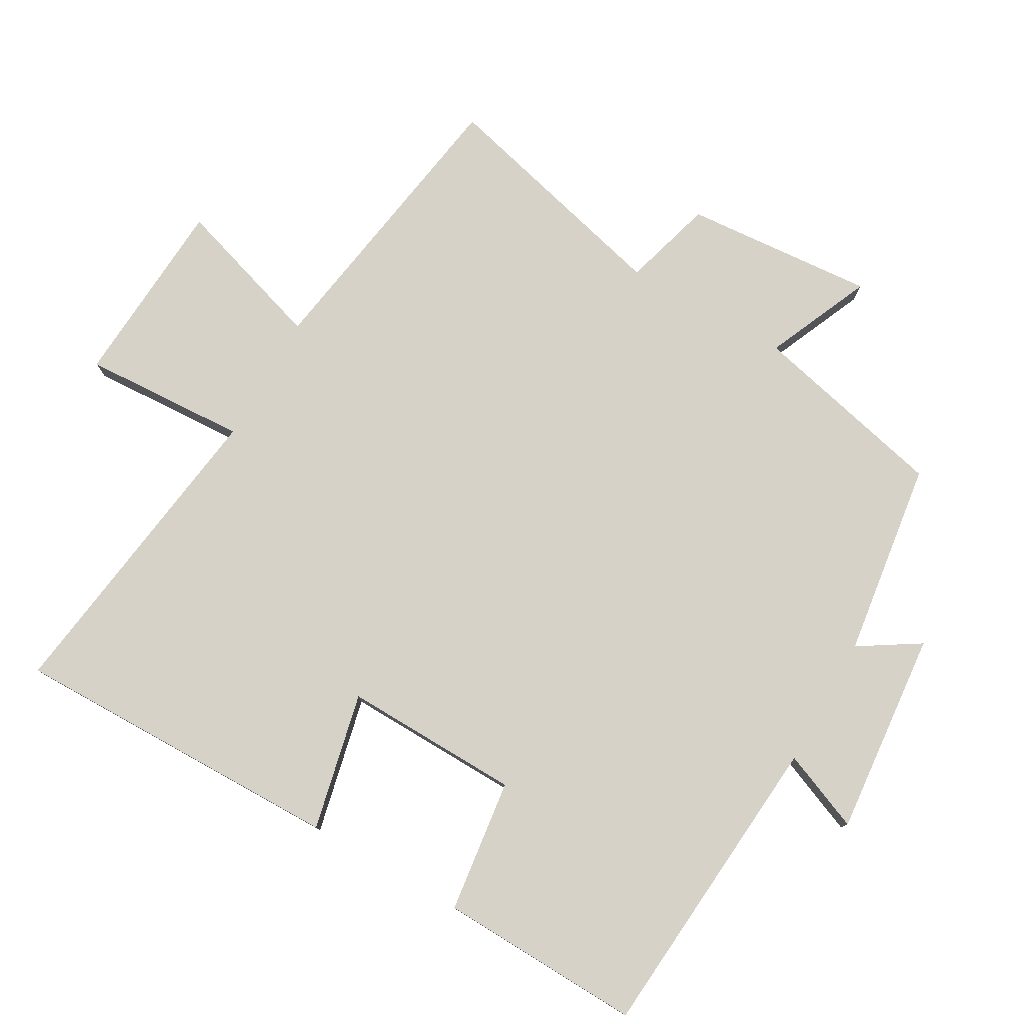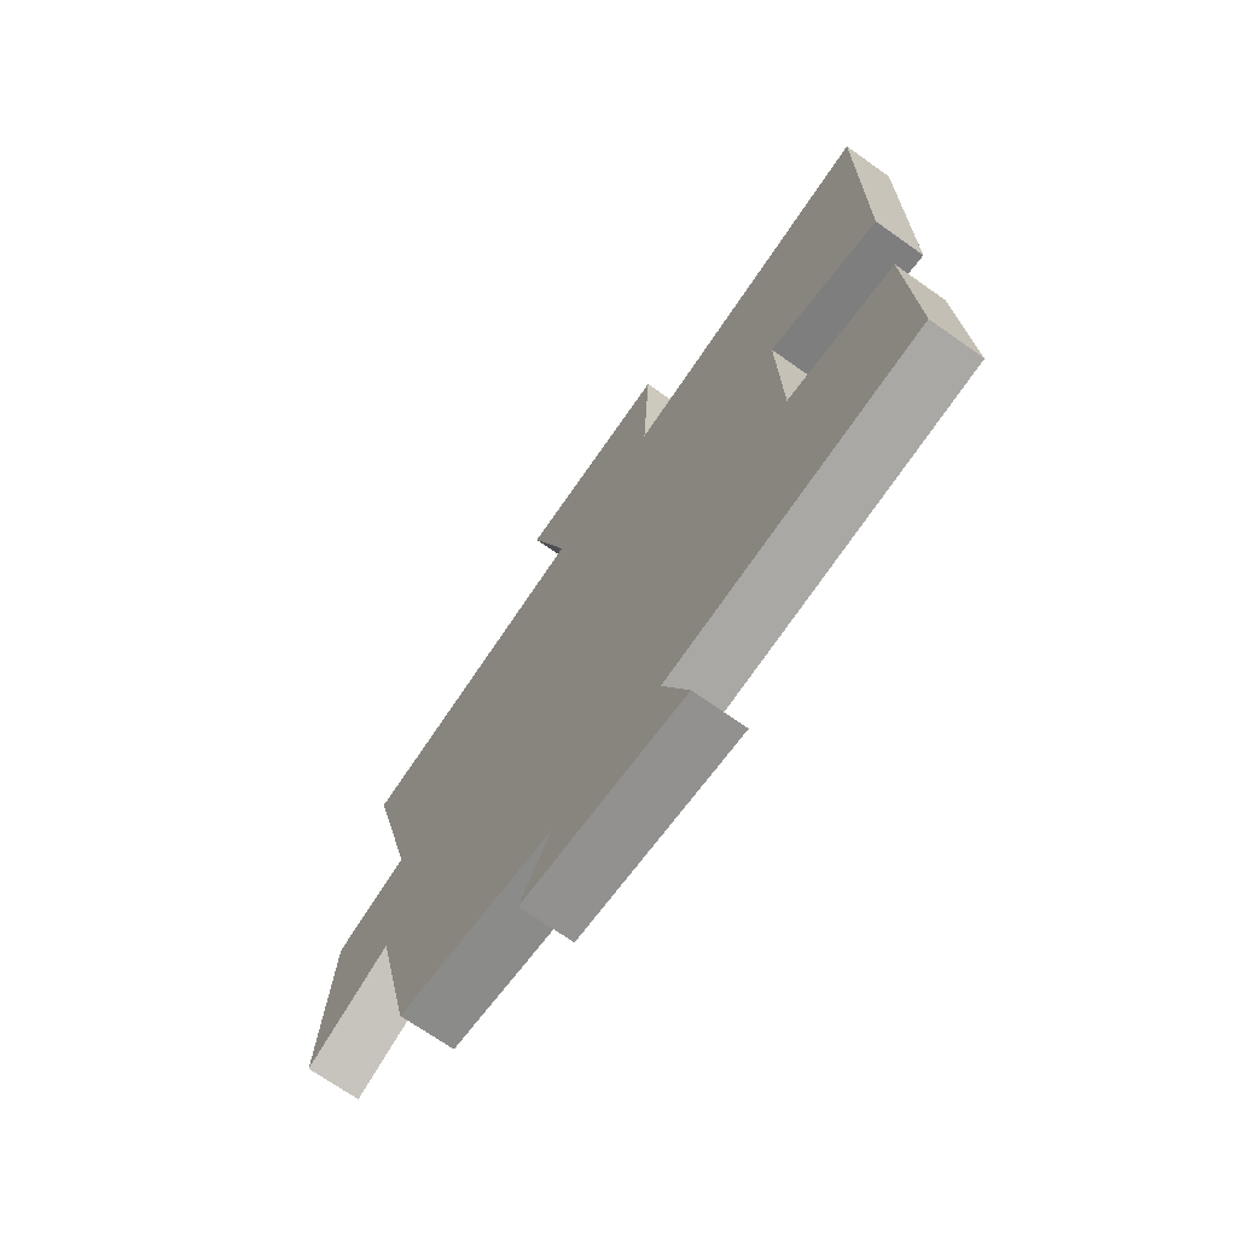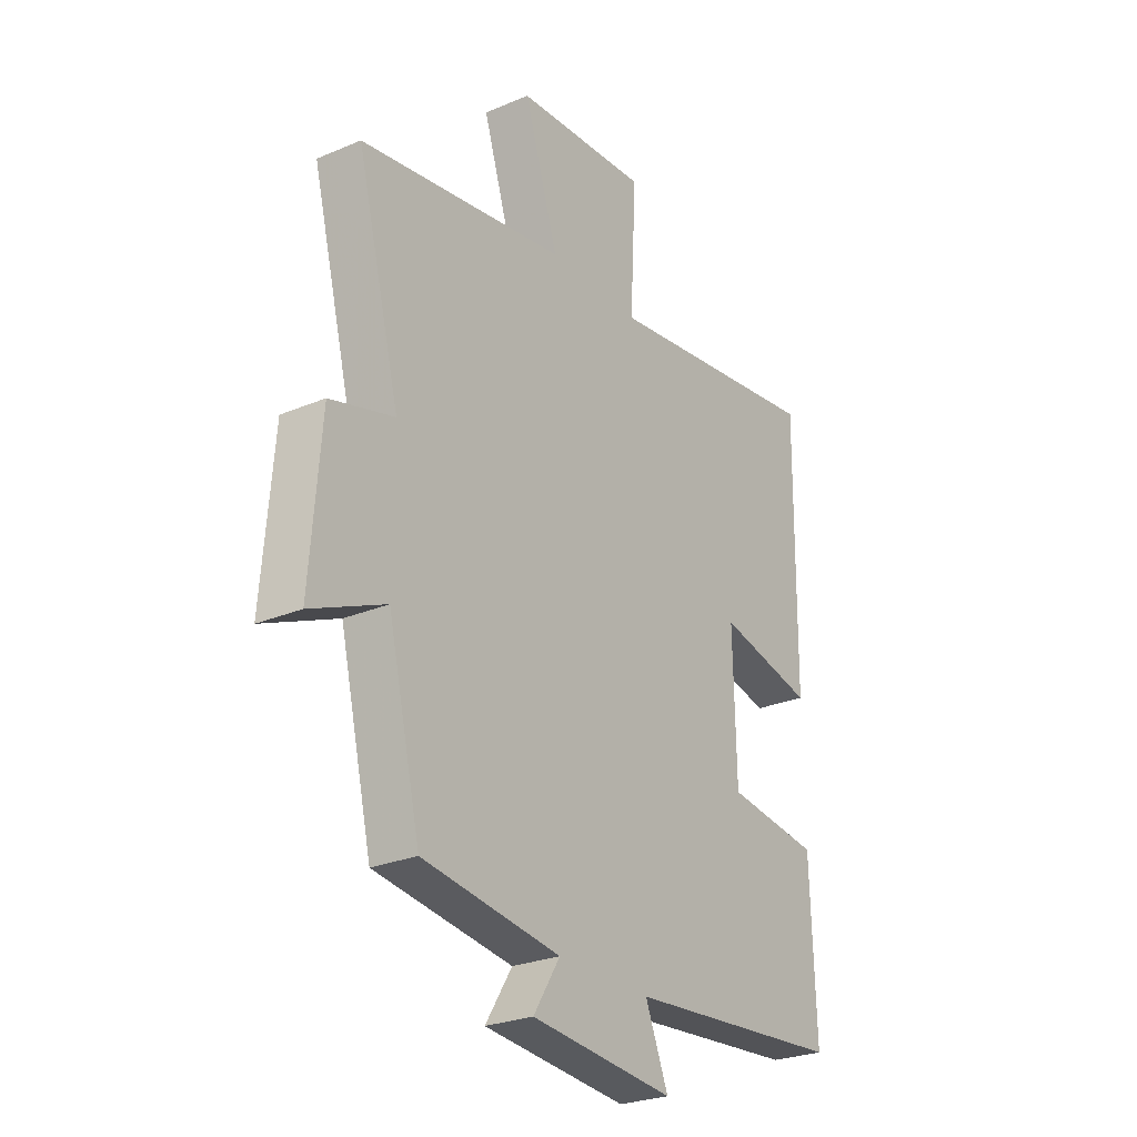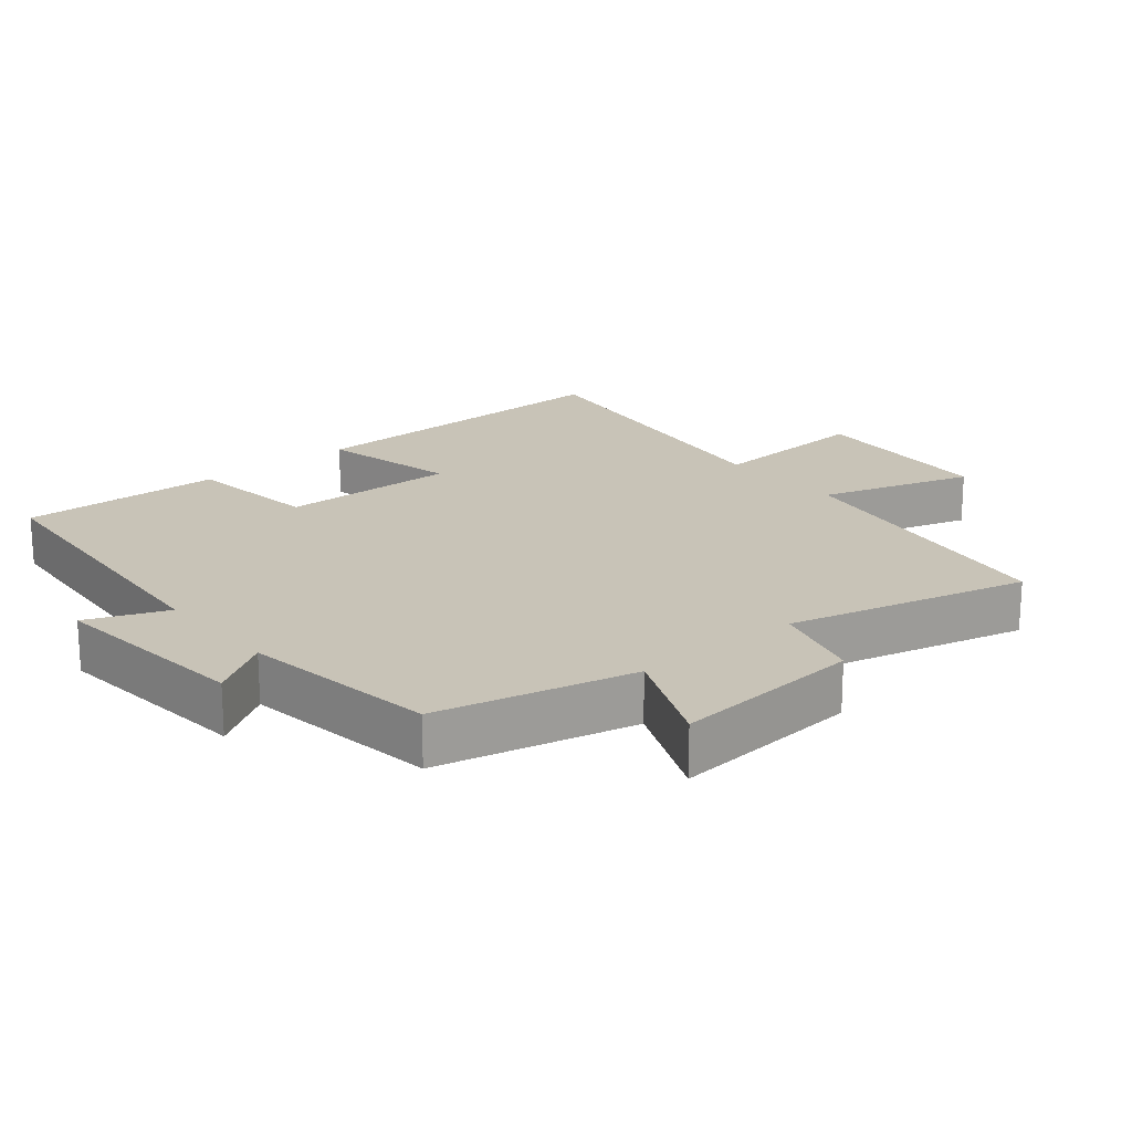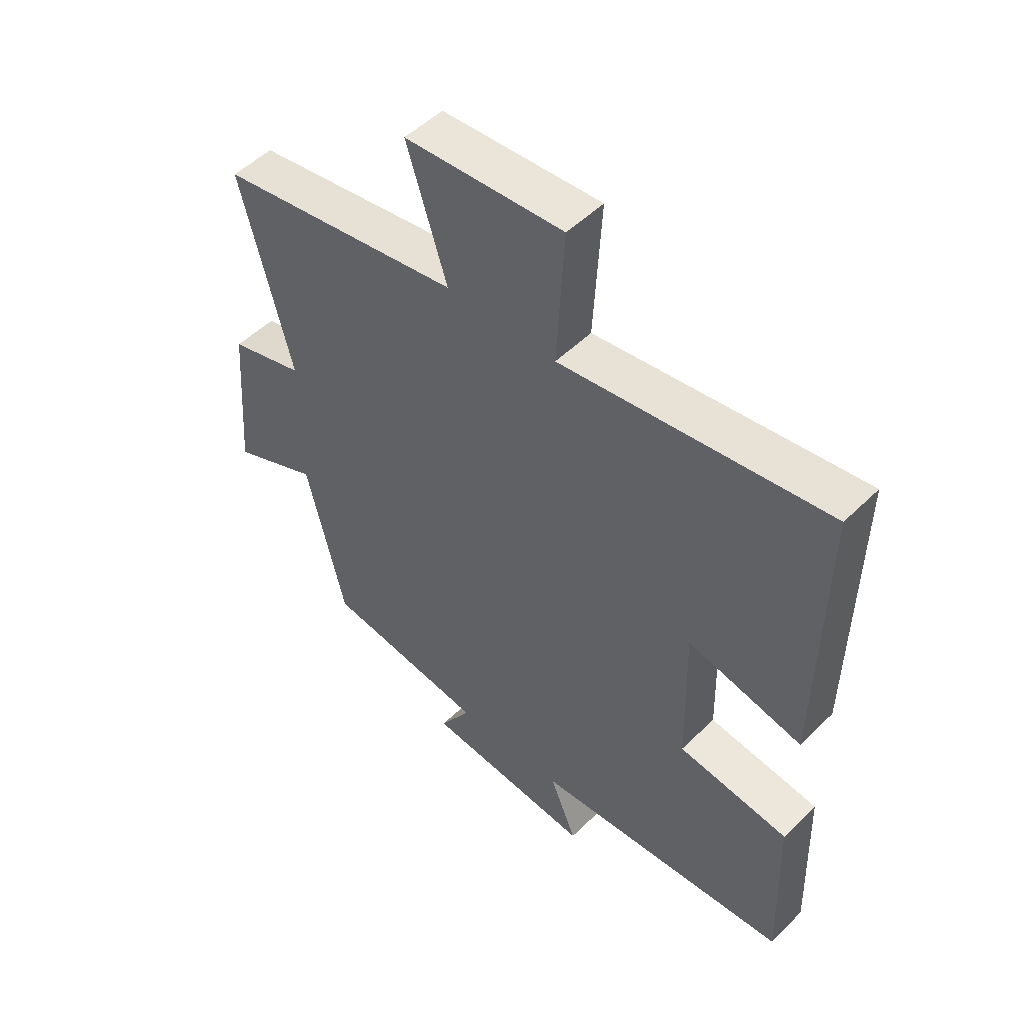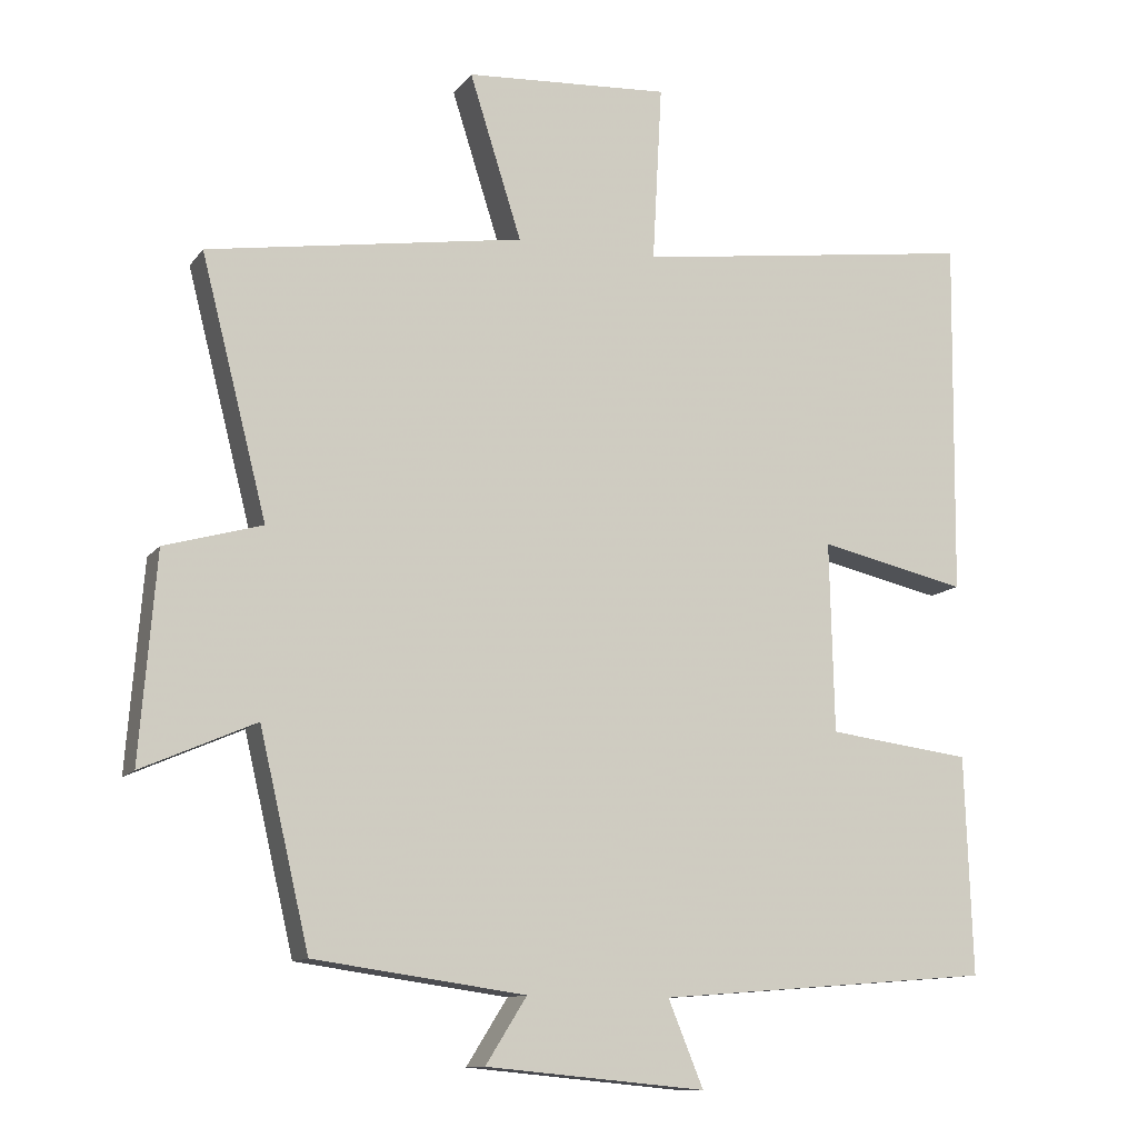
<metadata>
{"format":"obj","ext":"obj","renderer":"f3d","projection":"perspective","resolution":1024,"background":"white","views":[{"elev":78.5,"azim":119.7,"up":"+Y"},{"elev":-70.9,"azim":54.8,"up":"+Z"},{"elev":-26.5,"azim":-56.4,"up":"+Z"},{"elev":19.8,"azim":-130.0,"up":"+Y"},{"elev":51.0,"azim":43.3,"up":"+Z"},{"elev":-11.7,"azim":-22.2,"up":"+Z"}]}
</metadata>
<code>
v 0.506 0.07 0.565
v 0.5 0.07 0.075
v 0.298 0.07 0.12
v 0.304 0.07 -0.14
v 0.5 0.07 -0.165
v 0.51 0.07 -0.463
v 0.052 0.07 -0.5
v 0.1 0.07 -0.617
v -0.2 0.07 -0.589
v -0.144 0.07 -0.5
v -0.432 0.07 -0.46
v -0.5 0.07 -0.171
v -0.655 0.07 -0.239
v -0.633 0.07 0.041
v -0.5 0.07 0.079
v -0.59 0.07 0.431
v -0.158 0.07 0.5
v -0.229 0.07 0.724
v 0.051 0.07 0.742
v 0.038 0.07 0.5
v 0.506 0 0.565
v 0.5 0 0.075
v 0.298 0 0.12
v 0.304 0 -0.14
v 0.5 0 -0.165
v 0.51 0 -0.463
v 0.052 0 -0.5
v 0.1 0 -0.617
v -0.2 0 -0.589
v -0.144 0 -0.5
v -0.432 0 -0.46
v -0.5 0 -0.171
v -0.655 0 -0.239
v -0.633 0 0.041
v -0.5 0 0.079
v -0.59 0 0.431
v -0.158 0 0.5
v -0.229 0 0.724
v 0.051 0 0.742
v 0.038 0 0.5
f 17 18 19 20
f 15 16 17 20
f 15 20 1
f 12 13 14 15
f 12 15 1
f 11 12 1
f 10 11 1
f 7 8 9 10
f 6 7 10
f 5 6 10
f 4 5 10
f 3 4 10
f 3 10 1
f 1 2 3
f 40 39 38 37
f 40 37 36 35
f 21 40 35
f 35 34 33 32
f 21 35 32
f 21 32 31
f 21 31 30
f 30 29 28 27
f 30 27 26
f 30 26 25
f 30 25 24
f 30 24 23
f 21 30 23
f 23 22 21
f 1 21 22 2
f 2 22 23 3
f 3 23 24 4
f 4 24 25 5
f 5 25 26 6
f 6 26 27 7
f 7 27 28 8
f 8 28 29 9
f 9 29 30 10
f 10 30 31 11
f 11 31 32 12
f 12 32 33 13
f 13 33 34 14
f 14 34 35 15
f 15 35 36 16
f 16 36 37 17
f 17 37 38 18
f 18 38 39 19
f 19 39 40 20
f 20 40 21 1

</code>
